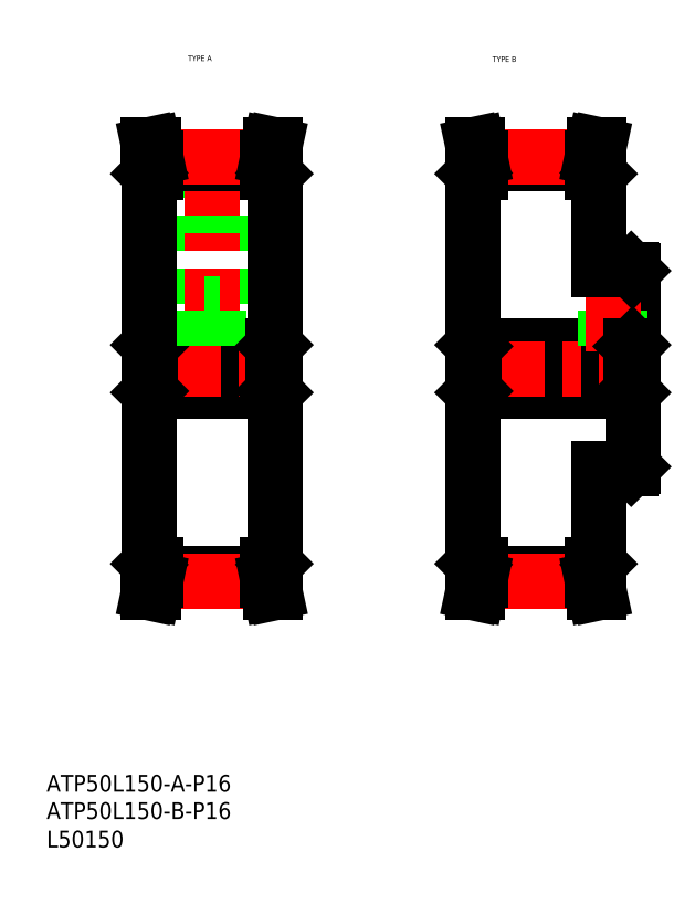
<metadata>
{"format":"dxf","ext":"dxf","renderer":"ezdxf+matplotlib","layout":"modelspace","background":"white","min_lineweight":24,"dpi":150}
</metadata>
<code>
0
SECTION
2
ENTITIES
0
TEXT
8
0
10
-286
20
-60.81
30
0
40
6
1
L50150
0
TEXT
8
0
10
-235.4
20
220.3
30
0
40
2
1
TYPE A
0
TEXT
8
0
10
-126.6
20
219.9
30
0
40
2
1
TYPE B
0
TEXT
8
0
10
-286
20
-50.63
30
0
40
6
1
ATP50L150-B-P16
0
TEXT
8
0
10
-286
20
-40.85
30
0
40
6
1
ATP50L150-A-P16
0
LINE
8
0
10
-88.48
20
40.59
30
0
11
-88.48
21
74.79
31
0
0
LINE
8
0
10
-133.5
20
40.59
30
0
11
-133.5
21
180
31
0
0
LINE
8
0
10
-204.4
20
40.59
30
0
11
-204.4
21
180
31
0
0
LINE
8
0
10
-249.4
20
40.59
30
0
11
-249.4
21
180
31
0
0
LINE
8
0
10
-246.9
20
34.88
30
0
11
-206.9
21
34.88
31
0
0
LINE
8
0
10
-246.9
20
37
30
0
11
-206.9
21
37
31
0
0
LINE
8
CENTER
10
-247
20
34.49
30
0
11
-206.8
21
34.49
31
0
0
LINE
8
0
10
-249.1
20
40.29
30
0
11
-246.9
21
40.29
31
0
0
LINE
8
0
10
-249.1
20
40.29
30
0
11
-249.4
21
40.59
31
0
0
LINE
8
0
10
-247.9
20
30.29
30
0
11
-246.9
21
34.88
31
0
0
LINE
8
0
10
-249.5
20
30.29
30
0
11
-248.5
21
35.09
31
0
0
LINE
8
0
10
-249.5
20
30.29
30
0
11
-247.9
21
30.29
31
0
0
LINE
8
0
10
-248.5
20
40.29
30
0
11
-248.5
21
35.09
31
0
0
LINE
8
0
10
-246.9
20
40.29
30
0
11
-246.9
21
34.88
31
0
0
LINE
8
0
10
-204.7
20
40.29
30
0
11
-204.4
21
40.59
31
0
0
LINE
8
0
10
-205.3
20
35.09
30
0
11
-204.3
21
30.29
31
0
0
LINE
8
0
10
-205.3
20
40.29
30
0
11
-205.3
21
35.09
31
0
0
LINE
8
0
10
-206.9
20
34.88
30
0
11
-205.9
21
30.29
31
0
0
LINE
8
0
10
-206.9
20
40.29
30
0
11
-206.9
21
34.88
31
0
0
LINE
8
0
10
-206.9
20
40.29
30
0
11
-204.7
21
40.29
31
0
0
LINE
8
0
10
-205.9
20
30.29
30
0
11
-204.3
21
30.29
31
0
0
LINE
8
0
10
-131
20
37
30
0
11
-90.98
21
37
31
0
0
LINE
8
0
10
-131
20
34.88
30
0
11
-90.98
21
34.88
31
0
0
LINE
8
CENTER
10
-131.1
20
34.49
30
0
11
-90.88
21
34.49
31
0
0
LINE
8
0
10
-133.2
20
40.29
30
0
11
-131
21
40.29
31
0
0
LINE
8
0
10
-133.2
20
40.29
30
0
11
-133.5
21
40.59
31
0
0
LINE
8
0
10
-131.9
20
30.29
30
0
11
-131
21
34.88
31
0
0
LINE
8
0
10
-133.6
20
30.29
30
0
11
-132.6
21
35.09
31
0
0
LINE
8
0
10
-133.6
20
30.29
30
0
11
-131.9
21
30.29
31
0
0
LINE
8
0
10
-132.6
20
40.29
30
0
11
-132.6
21
35.09
31
0
0
LINE
8
0
10
-131
20
40.29
30
0
11
-131
21
34.88
31
0
0
LINE
8
0
10
-90.98
20
40.29
30
0
11
-88.78
21
40.29
31
0
0
LINE
8
0
10
-88.78
20
40.29
30
0
11
-88.48
21
40.59
31
0
0
LINE
8
0
10
-90.01
20
30.29
30
0
11
-88.36
21
30.29
31
0
0
LINE
8
0
10
-89.38
20
35.09
30
0
11
-88.36
21
30.29
31
0
0
LINE
8
0
10
-90.98
20
34.88
30
0
11
-90.01
21
30.29
31
0
0
LINE
8
0
10
-89.38
20
40.29
30
0
11
-89.38
21
35.09
31
0
0
LINE
8
0
10
-90.98
20
40.29
30
0
11
-90.98
21
34.88
31
0
0
LINE
8
0
10
-229.6
20
133.3
30
0
11
-229.6
21
183.6
31
0
0
LINE
8
0
10
-224.1
20
133.3
30
0
11
-224.1
21
183.6
31
0
0
LINE
8
CENTER
10
-226.9
20
114.3
30
0
11
-226.9
21
191.1
31
0
0
LINE
8
0
10
-248.9
20
118.3
30
0
11
-204.9
21
118.3
31
0
0
LINE
8
0
10
-248.9
20
102.3
30
0
11
-204.9
21
102.3
31
0
0
LINE
8
CENTER
10
-255.4
20
110.3
30
0
11
-198.4
21
110.3
31
0
0
LINE
8
0
10
-248.9
20
118.3
30
0
11
-248.9
21
102.3
31
0
0
LINE
8
0
10
-249.4
20
118.8
30
0
11
-248.9
21
118.3
31
0
0
LINE
8
0
10
-249.4
20
101.8
30
0
11
-248.9
21
102.3
31
0
0
LINE
8
0
10
-224.9
20
118.3
30
0
11
-224.9
21
133.3
31
0
0
LINE
8
0
10
-224.4
20
118.3
30
0
11
-224.4
21
133.3
31
0
0
LINE
8
0
10
-228.9
20
118.3
30
0
11
-228.9
21
133.3
31
0
0
LINE
8
0
10
-229.4
20
118.3
30
0
11
-229.4
21
133.3
31
0
0
LINE
8
0
10
-204.9
20
118.3
30
0
11
-204.9
21
102.3
31
0
0
LINE
8
0
10
-204.4
20
118.8
30
0
11
-204.9
21
118.3
31
0
0
LINE
8
0
10
-204.4
20
101.8
30
0
11
-204.9
21
102.3
31
0
0
LINE
8
0
10
-229.6
20
133.3
30
0
11
-224.1
21
133.3
31
0
0
LINE
8
0
10
-246.9
20
185.7
30
0
11
-206.9
21
185.7
31
0
0
LINE
8
0
10
-246.9
20
183.6
30
0
11
-206.9
21
183.6
31
0
0
LINE
8
CENTER
10
-247
20
186.1
30
0
11
-206.8
21
186.1
31
0
0
LINE
8
0
10
-247.9
20
190.3
30
0
11
-246.9
21
185.7
31
0
0
LINE
8
0
10
-249.5
20
190.3
30
0
11
-248.5
21
185.5
31
0
0
LINE
8
0
10
-246.9
20
180.3
30
0
11
-246.9
21
185.7
31
0
0
LINE
8
0
10
-249.1
20
180.3
30
0
11
-246.9
21
180.3
31
0
0
LINE
8
0
10
-249.1
20
180.3
30
0
11
-249.4
21
180
31
0
0
LINE
8
0
10
-248.5
20
180.3
30
0
11
-248.5
21
185.5
31
0
0
LINE
8
0
10
-249.5
20
190.3
30
0
11
-247.9
21
190.3
31
0
0
LINE
8
0
10
-205.3
20
185.5
30
0
11
-204.3
21
190.3
31
0
0
LINE
8
0
10
-206.9
20
185.7
30
0
11
-205.9
21
190.3
31
0
0
LINE
8
0
10
-204.7
20
180.3
30
0
11
-204.4
21
180
31
0
0
LINE
8
0
10
-205.3
20
180.3
30
0
11
-205.3
21
185.5
31
0
0
LINE
8
0
10
-206.9
20
180.3
30
0
11
-206.9
21
185.7
31
0
0
LINE
8
0
10
-206.9
20
182
30
0
11
-206.9
21
182
31
0
0
LINE
8
0
10
-206.9
20
181.2
30
0
11
-206.9
21
181.2
31
0
0
LINE
8
0
10
-206.9
20
180.3
30
0
11
-204.7
21
180.3
31
0
0
LINE
8
0
10
-205.9
20
190.3
30
0
11
-204.3
21
190.3
31
0
0
LINE
8
0
10
-88.48
20
145.8
30
0
11
-88.48
21
180
31
0
0
LINE
8
0
10
-133
20
102.3
30
0
11
-76.98
21
102.3
31
0
0
LINE
8
0
10
-133
20
118.3
30
0
11
-76.98
21
118.3
31
0
0
LINE
8
CENTER
10
-139.5
20
110.3
30
0
11
-70.48
21
110.3
31
0
0
LINE
8
0
10
-133.5
20
85.59
30
0
11
-133.5
21
135
31
0
0
LINE
8
0
10
-133.5
20
118.8
30
0
11
-133
21
118.3
31
0
0
LINE
8
0
10
-133.5
20
101.8
30
0
11
-133
21
102.3
31
0
0
LINE
8
0
10
-133
20
118.3
30
0
11
-133
21
102.3
31
0
0
LINE
8
0
10
-76.48
20
75.29
30
0
11
-76.48
21
145.3
31
0
0
LINE
8
0
10
-88.48
20
74.79
30
0
11
-76.98
21
74.79
31
0
0
LINE
8
0
10
-76.98
20
74.79
30
0
11
-76.48
21
75.29
31
0
0
LINE
8
0
10
-85.48
20
118.3
30
0
11
-85.48
21
145.8
31
0
0
LINE
8
0
10
-81.48
20
118.3
30
0
11
-81.48
21
145.8
31
0
0
LINE
8
0
10
-80.98
20
118.3
30
0
11
-80.98
21
145.8
31
0
0
LINE
8
0
10
-85.98
20
118.3
30
0
11
-85.98
21
145.8
31
0
0
LINE
8
CENTER
10
-83.48
20
116.3
30
0
11
-83.48
21
147.8
31
0
0
LINE
8
0
10
-76.98
20
118.3
30
0
11
-76.98
21
102.3
31
0
0
LINE
8
0
10
-76.98
20
118.3
30
0
11
-76.48
21
118.8
31
0
0
LINE
8
0
10
-76.98
20
102.3
30
0
11
-76.48
21
101.8
31
0
0
LINE
8
0
10
-88.48
20
145.8
30
0
11
-76.98
21
145.8
31
0
0
LINE
8
0
10
-76.98
20
145.8
30
0
11
-76.48
21
145.3
31
0
0
LINE
8
0
10
-131
20
185.7
30
0
11
-90.98
21
185.7
31
0
0
LINE
8
0
10
-131
20
183.6
30
0
11
-90.98
21
183.6
31
0
0
LINE
8
CENTER
10
-131.1
20
186.1
30
0
11
-90.88
21
186.1
31
0
0
LINE
8
0
10
-133.6
20
190.3
30
0
11
-132.6
21
185.5
31
0
0
LINE
8
0
10
-131.9
20
190.3
30
0
11
-131
21
185.7
31
0
0
LINE
8
0
10
-133.2
20
180.3
30
0
11
-133.5
21
180
31
0
0
LINE
8
0
10
-131
20
180.3
30
0
11
-131
21
185.7
31
0
0
LINE
8
0
10
-132.6
20
180.3
30
0
11
-132.6
21
185.5
31
0
0
LINE
8
0
10
-133.2
20
180.3
30
0
11
-131
21
180.3
31
0
0
LINE
8
0
10
-133.6
20
190.3
30
0
11
-131.9
21
190.3
31
0
0
LINE
8
0
10
-90.98
20
185.7
30
0
11
-90.01
21
190.3
31
0
0
LINE
8
0
10
-89.38
20
185.5
30
0
11
-88.36
21
190.3
31
0
0
LINE
8
0
10
-88.78
20
180.3
30
0
11
-88.48
21
180
31
0
0
LINE
8
0
10
-90.98
20
180.3
30
0
11
-90.98
21
185.7
31
0
0
LINE
8
0
10
-89.38
20
180.3
30
0
11
-89.38
21
185.5
31
0
0
LINE
8
0
10
-90.98
20
180.3
30
0
11
-88.78
21
180.3
31
0
0
LINE
8
0
10
-90.01
20
190.3
30
0
11
-88.36
21
190.3
31
0
0
ENDSEC
0
EOF

</code>
